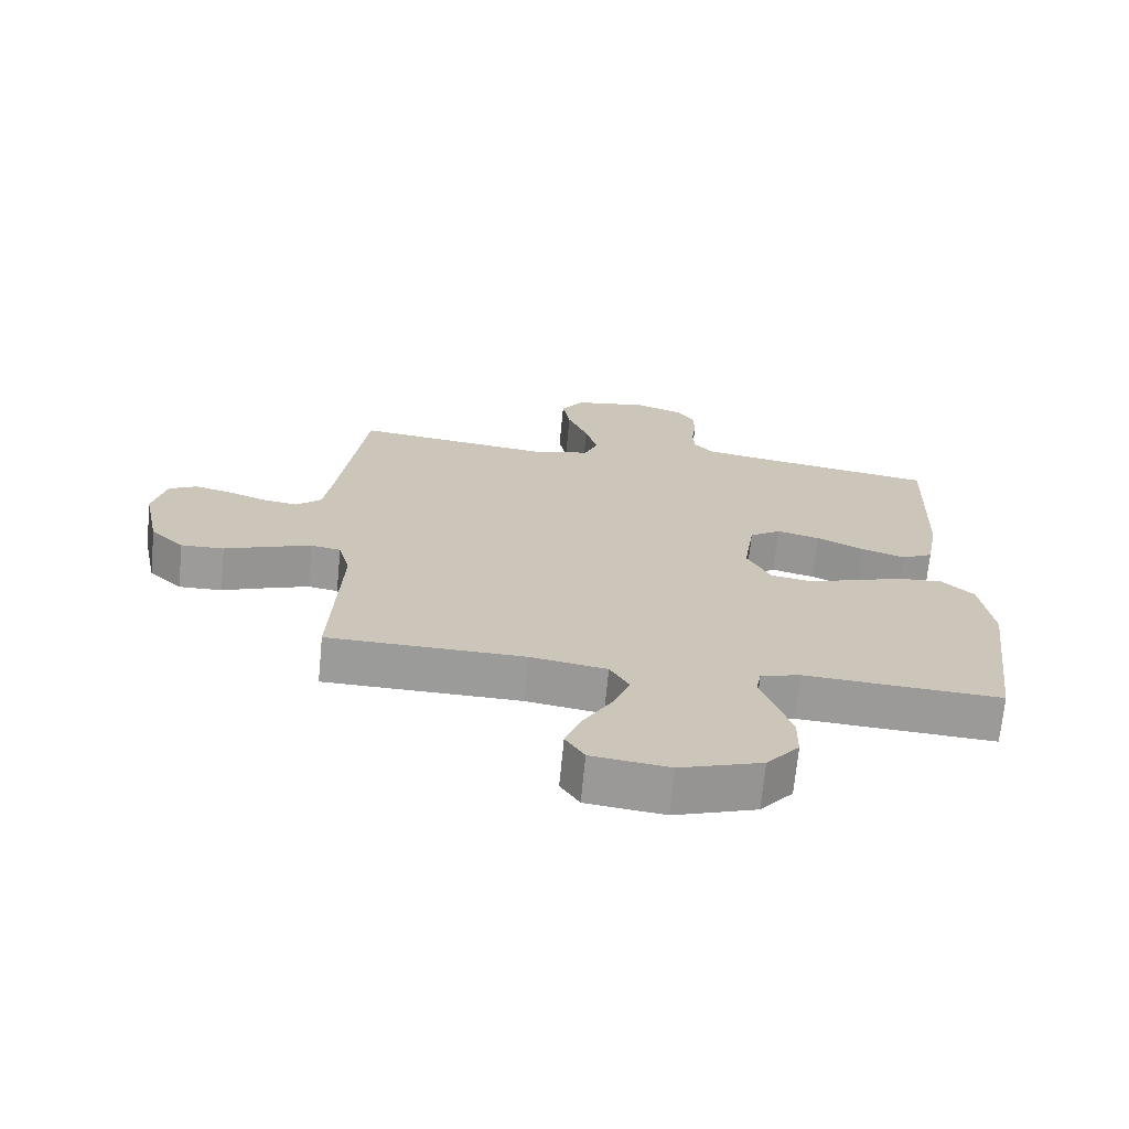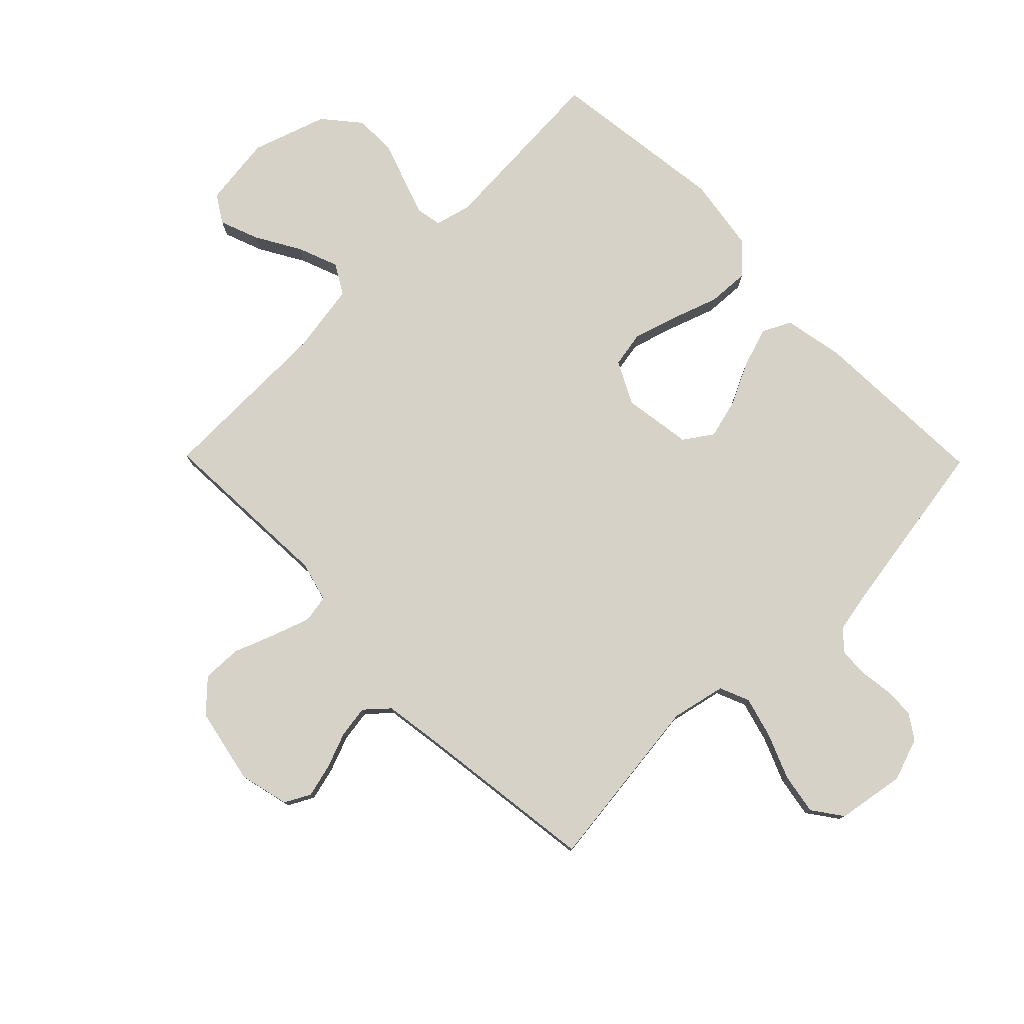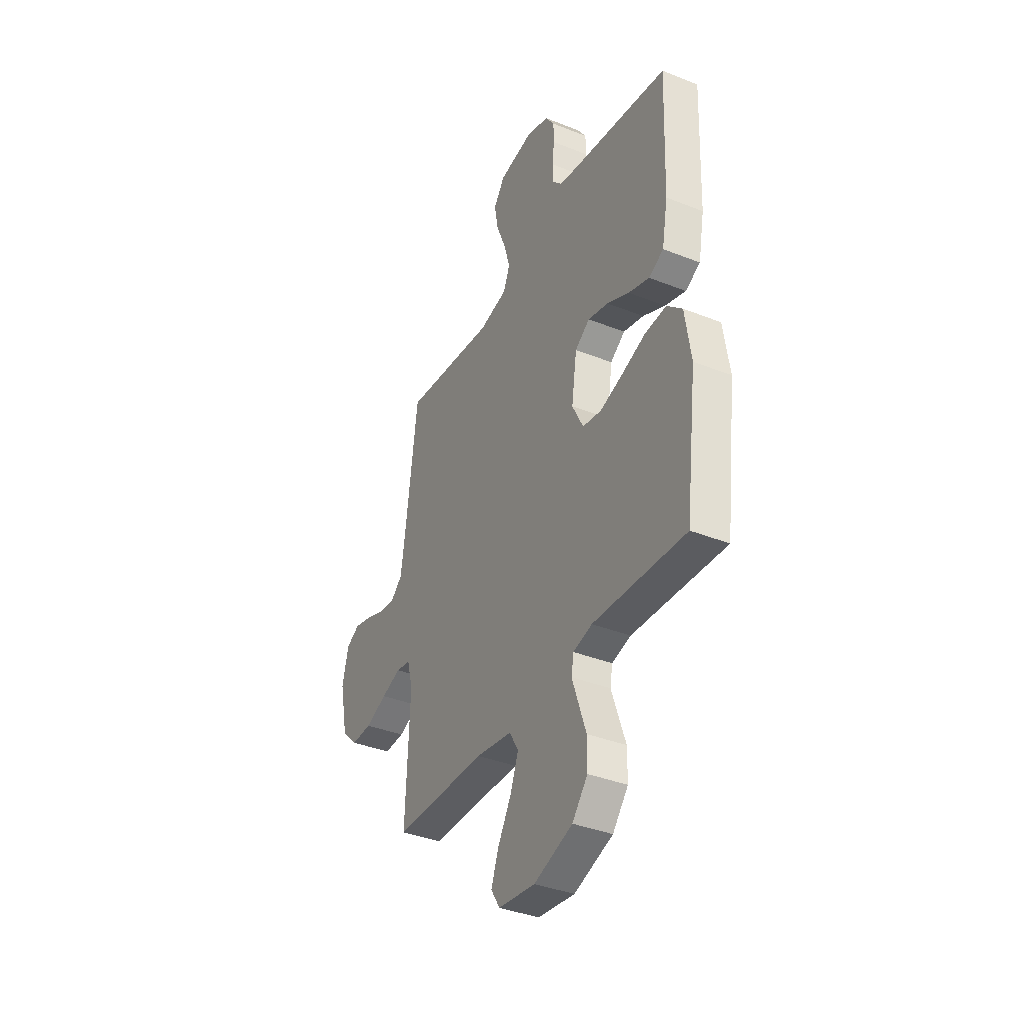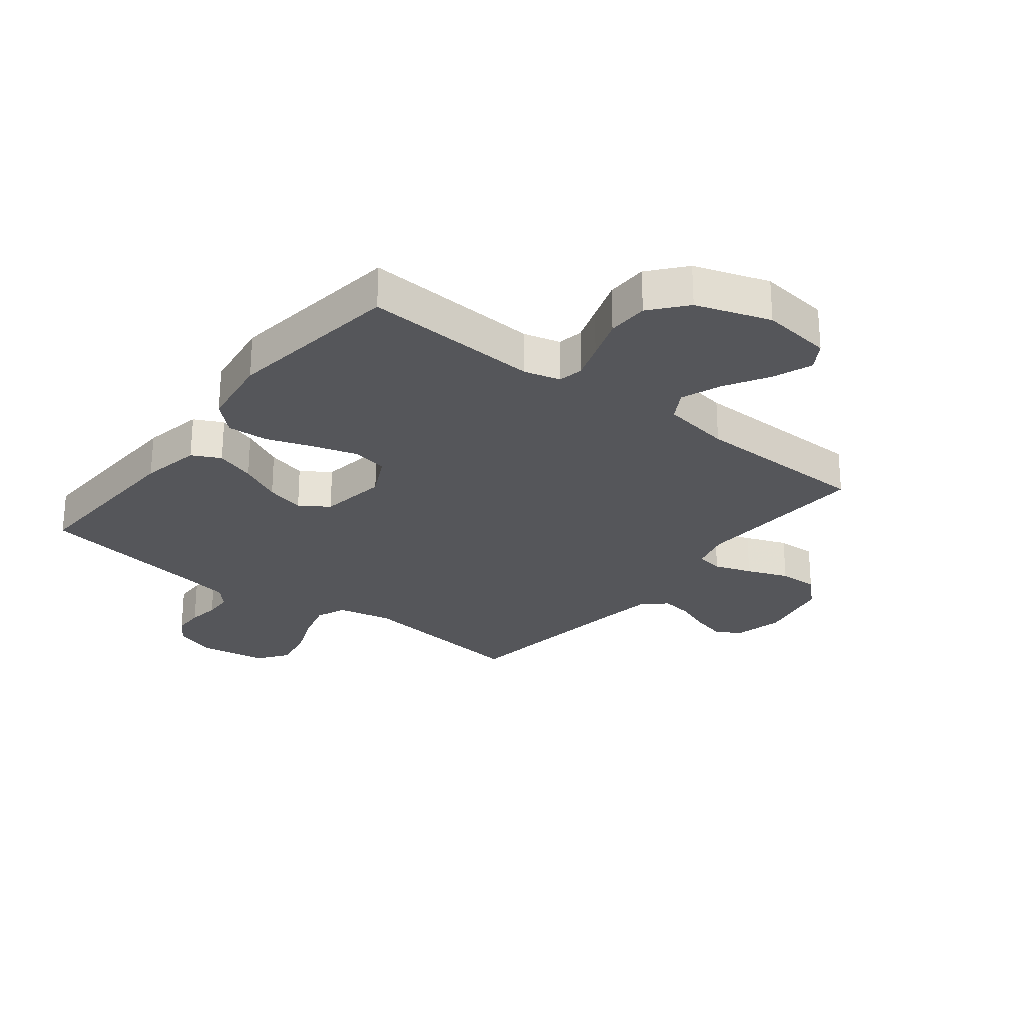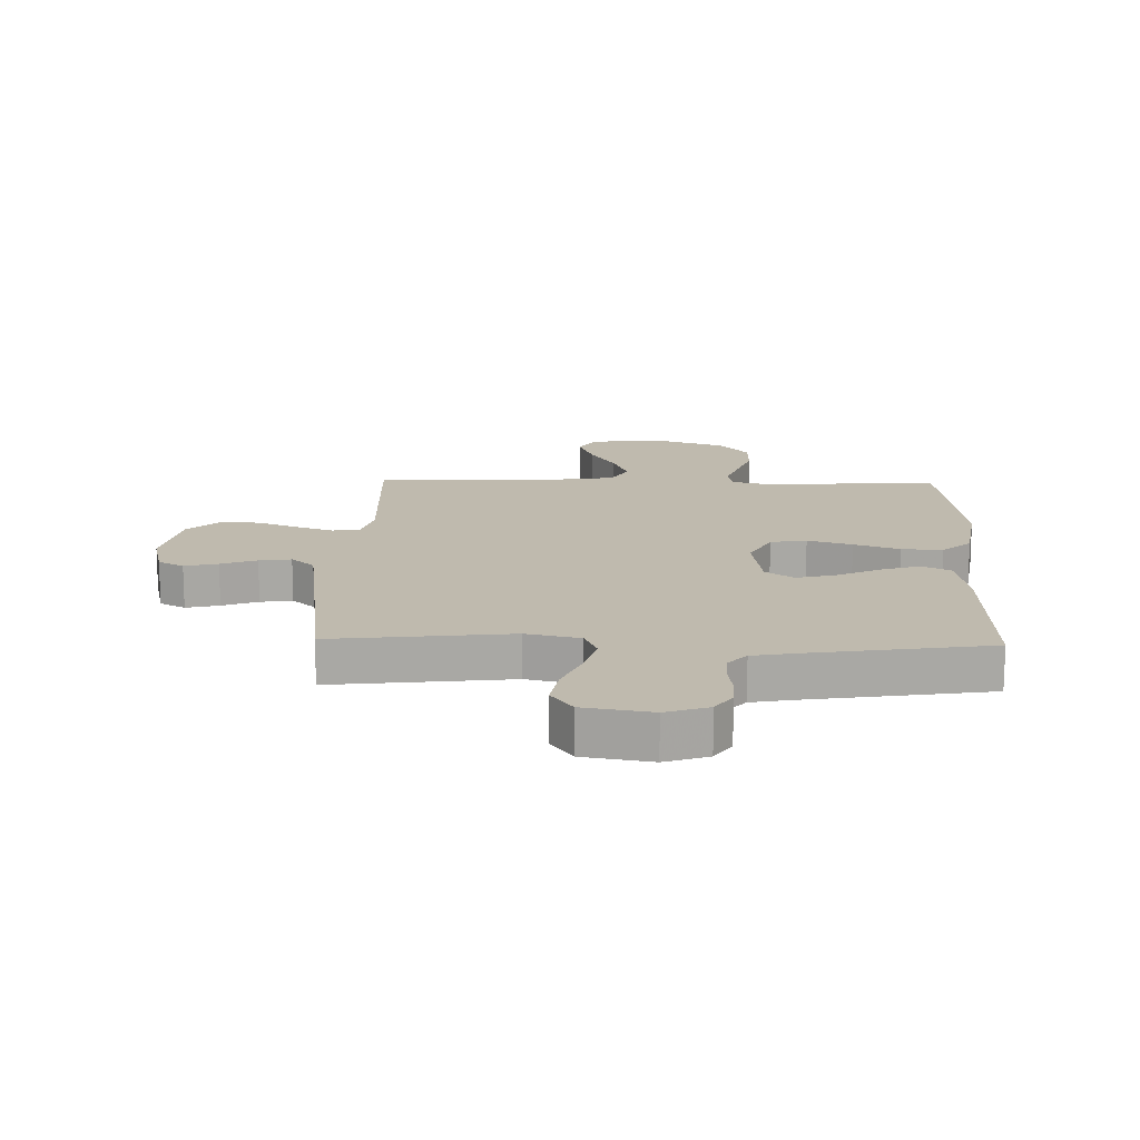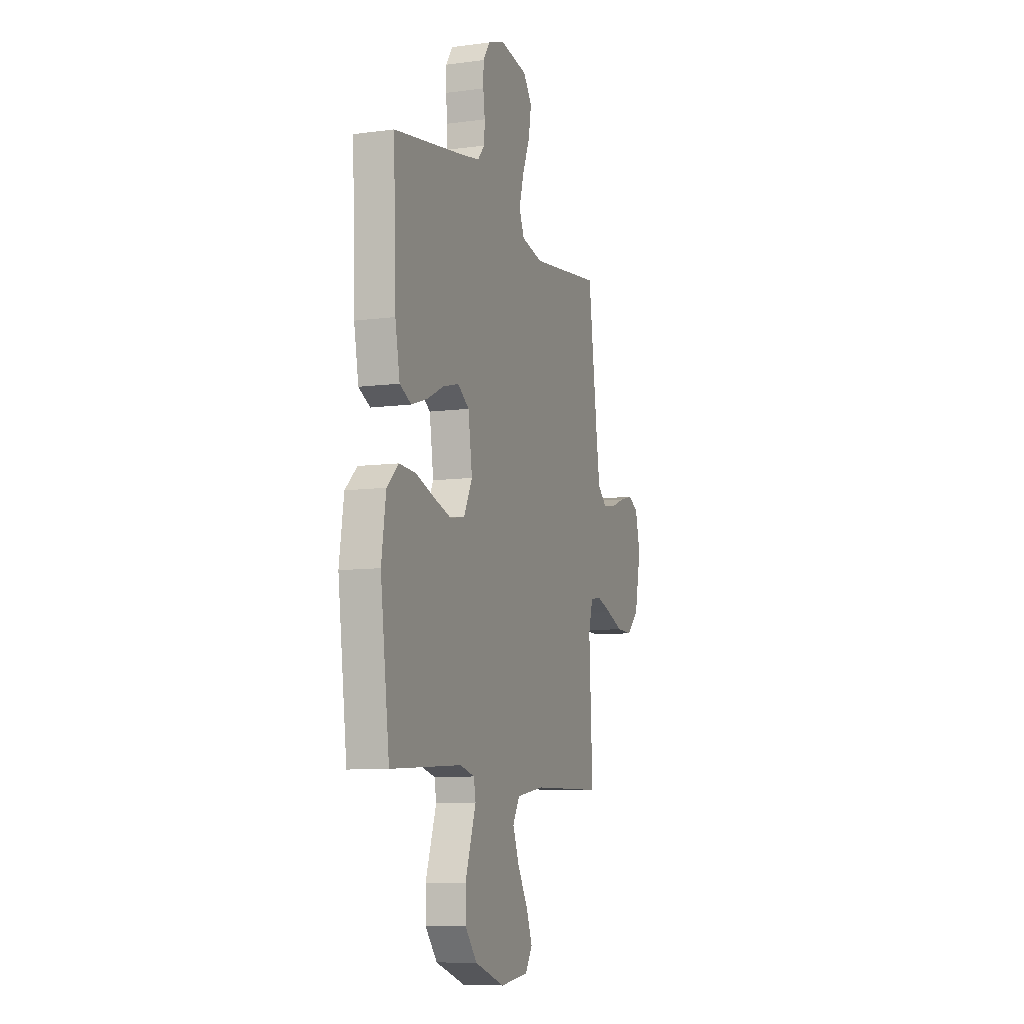
<metadata>
{"format":"obj","ext":"obj","renderer":"f3d","projection":"perspective","resolution":1024,"background":"white","views":[{"elev":-69.6,"azim":-5.5,"up":"+Z"},{"elev":78.4,"azim":-44.5,"up":"+Y"},{"elev":-37.5,"azim":63.0,"up":"+Z"},{"elev":-26.1,"azim":141.8,"up":"+Y"},{"elev":15.5,"azim":1.7,"up":"+Y"},{"elev":-8.8,"azim":109.8,"up":"+Z"}]}
</metadata>
<code>
v -0.5 0.07 0.5
v -0.2 0.07 0.464
v -0.109 0.07 0.484
v -0.088 0.07 0.534
v -0.107 0.07 0.603
v -0.138 0.07 0.679
v -0.15 0.07 0.748
v -0.114 0.07 0.798
v 0 0.07 0.817
v 0.072 0.07 0.792
v 0.1 0.07 0.75
v 0.101 0.07 0.698
v 0.094 0.07 0.644
v 0.096 0.07 0.596
v 0.126 0.07 0.562
v 0.2 0.07 0.548
v 0.5 0.07 0.5
v 0.489 0.07 0.2
v 0.47 0.07 0.098
v 0.422 0.07 0.074
v 0.355 0.07 0.096
v 0.283 0.07 0.131
v 0.217 0.07 0.148
v 0.169 0.07 0.115
v 0.152 0.07 0
v 0.188 0.07 -0.071
v 0.249 0.07 -0.082
v 0.324 0.07 -0.059
v 0.401 0.07 -0.032
v 0.47 0.07 -0.028
v 0.519 0.07 -0.074
v 0.538 0.07 -0.2
v 0.5 0.07 -0.5
v 0.2 0.07 -0.482
v 0.139 0.07 -0.498
v 0.131 0.07 -0.541
v 0.152 0.07 -0.602
v 0.176 0.07 -0.671
v 0.175 0.07 -0.741
v 0.125 0.07 -0.801
v 0 0.07 -0.843
v -0.119 0.07 -0.828
v -0.148 0.07 -0.782
v -0.123 0.07 -0.716
v -0.08 0.07 -0.642
v -0.054 0.07 -0.574
v -0.083 0.07 -0.524
v -0.2 0.07 -0.505
v -0.5 0.07 -0.5
v -0.486 0.07 -0.2
v -0.504 0.07 -0.133
v -0.55 0.07 -0.125
v -0.613 0.07 -0.147
v -0.683 0.07 -0.174
v -0.749 0.07 -0.176
v -0.8 0.07 -0.127
v -0.826 0.07 0
v -0.806 0.07 0.084
v -0.763 0.07 0.107
v -0.707 0.07 0.093
v -0.647 0.07 0.07
v -0.593 0.07 0.062
v -0.554 0.07 0.097
v -0.539 0.07 0.2
v -0.5 0 0.5
v -0.2 0 0.464
v -0.109 0 0.484
v -0.088 0 0.534
v -0.107 0 0.603
v -0.138 0 0.679
v -0.15 0 0.748
v -0.114 0 0.798
v 0 0 0.817
v 0.072 0 0.792
v 0.1 0 0.75
v 0.101 0 0.698
v 0.094 0 0.644
v 0.096 0 0.596
v 0.126 0 0.562
v 0.2 0 0.548
v 0.5 0 0.5
v 0.489 0 0.2
v 0.47 0 0.098
v 0.422 0 0.074
v 0.355 0 0.096
v 0.283 0 0.131
v 0.217 0 0.148
v 0.169 0 0.115
v 0.152 0 0
v 0.188 0 -0.071
v 0.249 0 -0.082
v 0.324 0 -0.059
v 0.401 0 -0.032
v 0.47 0 -0.028
v 0.519 0 -0.074
v 0.538 0 -0.2
v 0.5 0 -0.5
v 0.2 0 -0.482
v 0.139 0 -0.498
v 0.131 0 -0.541
v 0.152 0 -0.602
v 0.176 0 -0.671
v 0.175 0 -0.741
v 0.125 0 -0.801
v 0 0 -0.843
v -0.119 0 -0.828
v -0.148 0 -0.782
v -0.123 0 -0.716
v -0.08 0 -0.642
v -0.054 0 -0.574
v -0.083 0 -0.524
v -0.2 0 -0.505
v -0.5 0 -0.5
v -0.486 0 -0.2
v -0.504 0 -0.133
v -0.55 0 -0.125
v -0.613 0 -0.147
v -0.683 0 -0.174
v -0.749 0 -0.176
v -0.8 0 -0.127
v -0.826 0 0
v -0.806 0 0.084
v -0.763 0 0.107
v -0.707 0 0.093
v -0.647 0 0.07
v -0.593 0 0.062
v -0.554 0 0.097
v -0.539 0 0.2
f 58 59 60 61
f 58 61 62
f 57 58 62
f 56 57 62
f 53 54 55 56
f 52 53 56 62
f 51 52 62 63
f 48 49 50
f 47 48 50 51
f 42 43 44 45
f 42 45 46
f 41 42 46
f 40 41 46
f 37 38 39 40
f 36 37 40 46
f 35 36 46 47
f 31 32 33 34
f 28 29 30 31
f 27 28 31 34
f 26 27 34 35
f 19 20 21 22
f 19 22 23
f 16 17 18 19
f 15 16 19 23
f 14 15 23 24
f 10 11 12 13
f 10 13 14
f 9 10 14
f 5 6 7 8
f 4 5 8 9
f 64 1 2
f 64 2 3
f 63 64 3
f 51 63 3
f 47 51 3
f 25 26 35 47
f 25 47 3 4
f 14 24 25
f 4 9 14 25
f 125 124 123 122
f 126 125 122
f 126 122 121
f 126 121 120
f 120 119 118 117
f 126 120 117 116
f 127 126 116 115
f 114 113 112
f 115 114 112 111
f 109 108 107 106
f 110 109 106
f 110 106 105
f 110 105 104
f 104 103 102 101
f 110 104 101 100
f 111 110 100 99
f 98 97 96 95
f 95 94 93 92
f 98 95 92 91
f 99 98 91 90
f 86 85 84 83
f 87 86 83
f 83 82 81 80
f 87 83 80 79
f 88 87 79 78
f 77 76 75 74
f 78 77 74
f 78 74 73
f 72 71 70 69
f 73 72 69 68
f 66 65 128
f 67 66 128
f 67 128 127
f 67 127 115
f 67 115 111
f 111 99 90 89
f 68 67 111 89
f 89 88 78
f 89 78 73 68
f 1 65 66 2
f 2 66 67 3
f 3 67 68 4
f 4 68 69 5
f 5 69 70 6
f 6 70 71 7
f 7 71 72 8
f 8 72 73 9
f 9 73 74 10
f 10 74 75 11
f 11 75 76 12
f 12 76 77 13
f 13 77 78 14
f 14 78 79 15
f 15 79 80 16
f 16 80 81 17
f 17 81 82 18
f 18 82 83 19
f 19 83 84 20
f 20 84 85 21
f 21 85 86 22
f 22 86 87 23
f 23 87 88 24
f 24 88 89 25
f 25 89 90 26
f 26 90 91 27
f 27 91 92 28
f 28 92 93 29
f 29 93 94 30
f 30 94 95 31
f 31 95 96 32
f 32 96 97 33
f 33 97 98 34
f 34 98 99 35
f 35 99 100 36
f 36 100 101 37
f 37 101 102 38
f 38 102 103 39
f 39 103 104 40
f 40 104 105 41
f 41 105 106 42
f 42 106 107 43
f 43 107 108 44
f 44 108 109 45
f 45 109 110 46
f 46 110 111 47
f 47 111 112 48
f 48 112 113 49
f 49 113 114 50
f 50 114 115 51
f 51 115 116 52
f 52 116 117 53
f 53 117 118 54
f 54 118 119 55
f 55 119 120 56
f 56 120 121 57
f 57 121 122 58
f 58 122 123 59
f 59 123 124 60
f 60 124 125 61
f 61 125 126 62
f 62 126 127 63
f 63 127 128 64
f 64 128 65 1

</code>
